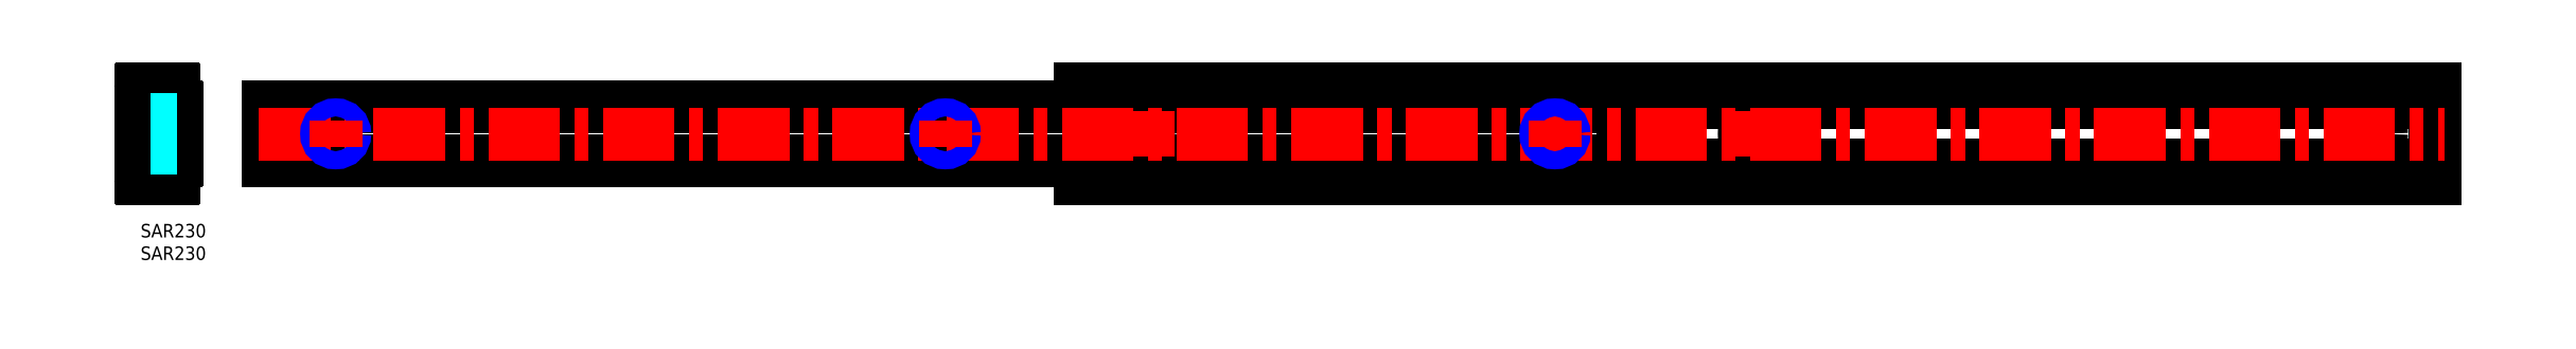
<metadata>
{"format":"dxf","ext":"dxf","renderer":"ezdxf+matplotlib","layout":"modelspace","background":"white","min_lineweight":24,"dpi":150}
</metadata>
<code>
0
SECTION
2
ENTITIES
0
INSERT
8
MSM_CONTINUOUS
2
*U3
10
0
20
0
30
0
0
INSERT
8
MSM_CONTINUOUS
2
*U4
10
0
20
0
30
0
0
LINE
8
MSM_DASHED
10
-1.652e-07
20
18.35
30
0
11
1.4
21
16.95
31
0
0
LINE
8
MSM_DASHED
10
1.4
20
23.05
30
0
11
-1.652e-07
21
21.65
31
0
0
LINE
8
MSM_CENTER
10
10.2
20
20
30
0
11
-2
21
20
31
0
0
LINE
8
MSM_CONTINUOUS
10
-7.1e-15
20
29.7
30
0
11
-7.1e-15
21
10.3
31
0
0
LINE
8
MSM_CENTER
10
1.85
20
26.45
30
0
11
7.85
21
26.45
31
0
0
LINE
8
MSM_CENTER
10
4.85
20
23.45
30
0
11
4.85
21
29.45
31
0
0
LINE
8
MSM_CENTER
10
4.85
20
10.55
30
0
11
4.85
21
16.55
31
0
0
LINE
8
MSM_CENTER
10
1.85
20
13.55
30
0
11
7.85
21
13.55
31
0
0
ARC
8
MSM_CONTINUOUS
10
2.4
20
23.22
30
0
40
0.2
50
180
51
243.6
0
ARC
8
MSM_CONTINUOUS
10
2.4
20
25.85
30
0
40
0.2
50
90
51
180
0
ARC
8
MSM_CONTINUOUS
10
7.8
20
25.85
30
0
40
0.2
50
0
51
90
0
LINE
8
MSM_CONTINUOUS
10
8
20
25.85
30
0
11
8
21
14.15
31
0
0
ARC
8
MSM_CONTINUOUS
10
7.8
20
14.15
30
0
40
0.2
50
270
51
0
0
ARC
8
MSM_CONTINUOUS
10
2.4
20
14.15
30
0
40
0.2
50
180
51
270
0
ARC
8
MSM_CONTINUOUS
10
2.4
20
16.78
30
0
40
0.2
50
116.4
51
180
0
LINE
8
MSM_CONTINUOUS
10
7.8
20
26.05
30
0
11
6.707
21
26.05
31
0
0
LINE
8
MSM_CONTINUOUS
10
2.993
20
26.05
30
0
11
2.4
21
26.05
31
0
0
LINE
8
MSM_CONTINUOUS
10
2.2
20
25.85
30
0
11
2.2
21
23.22
31
0
0
ARC
8
MSM_CONTINUOUS
10
0.8
20
20
30
0
40
3.4
50
296.4
51
63.61
0
LINE
8
MSM_CONTINUOUS
10
2.2
20
16.78
30
0
11
2.2
21
14.15
31
0
0
LINE
8
MSM_CONTINUOUS
10
2.4
20
13.95
30
0
11
2.993
21
13.95
31
0
0
LINE
8
MSM_CONTINUOUS
10
6.707
20
13.95
30
0
11
7.8
21
13.95
31
0
0
LINE
8
MSM_CONTINUOUS
10
1.6
20
26.85
30
0
11
2.993
21
26.85
31
0
0
ARC
8
MSM_CONTINUOUS
10
1.6
20
26.65
30
0
40
0.2
50
90
51
180
0
LINE
8
MSM_CONTINUOUS
10
1.4
20
13.35
30
0
11
1.4
21
26.65
31
0
0
ARC
8
MSM_CONTINUOUS
10
1.6
20
13.35
30
0
40
0.2
50
180
51
270
0
LINE
8
MSM_CONTINUOUS
10
2.993
20
13.15
30
0
11
1.6
21
13.15
31
0
0
LINE
8
MSM_CONTINUOUS
10
7.2
20
13.15
30
0
11
6.707
21
13.15
31
0
0
ARC
8
MSM_CONTINUOUS
10
7.2
20
12.95
30
0
40
0.2
50
0
51
90
0
LINE
8
MSM_CONTINUOUS
10
7.4
20
10.3
30
0
11
7.4
21
12.95
31
0
0
ARC
8
MSM_CONTINUOUS
10
7.1
20
10.3
30
0
40
0.3
50
270
51
0
0
LINE
8
MSM_CONTINUOUS
10
0.3
20
10
30
0
11
7.1
21
10
31
0
0
ARC
8
MSM_CONTINUOUS
10
0.3
20
10.3
30
0
40
0.3
50
180
51
270
0
ARC
8
MSM_CONTINUOUS
10
0.3
20
29.7
30
0
40
0.3
50
90
51
180
0
LINE
8
MSM_CONTINUOUS
10
7.1
20
30
30
0
11
0.3
21
30
31
0
0
ARC
8
MSM_CONTINUOUS
10
7.1
20
29.7
30
0
40
0.3
50
0
51
90
0
LINE
8
MSM_CONTINUOUS
10
7.4
20
27.05
30
0
11
7.4
21
29.7
31
0
0
ARC
8
MSM_CONTINUOUS
10
7.2
20
27.05
30
0
40
0.2
50
270
51
0
0
LINE
8
MSM_CONTINUOUS
10
6.707
20
26.85
30
0
11
7.2
21
26.85
31
0
0
CIRCLE
8
MSM_CONTINUOUS
10
4.85
20
13.55
30
0
40
1.9
0
CIRCLE
8
MSM_CONTINUOUS
10
4.85
20
26.45
30
0
40
1.9
0
LINE
8
MSM_DASHED
10
3.55
20
18
30
0
11
8
21
18
31
0
0
LINE
8
MSM_DASHED
10
3.789
20
18.38
30
0
11
8
21
18.38
31
0
0
LINE
8
MSM_DASHED
10
2.2
20
16.75
30
0
11
8
21
16.75
31
0
0
LINE
8
MSM_DASHED
10
3.789
20
21.62
30
0
11
8
21
21.62
31
0
0
LINE
8
MSM_DASHED
10
3.55
20
22
30
0
11
8
21
22
31
0
0
LINE
8
MSM_DASHED
10
8
20
23.25
30
0
11
2.2
21
23.25
31
0
0
CIRCLE
8
MSM_CONTINUOUS
10
493.2
20
20
30
0
40
1.65
0
CIRCLE
8
MSM_CONTINUOUS
10
358.2
20
20
30
0
40
1.65
0
CIRCLE
8
MSM_CONTINUOUS
10
223.2
20
20
30
0
40
1.65
0
CIRCLE
8
MSM_CONTINUOUS
10
223.2
20
20
30
0
40
3.05
0
CIRCLE
8
MSM_CONTINUOUS
10
493.2
20
20
30
0
40
3.05
0
CIRCLE
8
MSM_CONTINUOUS
10
358.2
20
20
30
0
40
3.05
0
LINE
8
MSM_CONTINUOUS
10
208.2
20
30
30
0
11
508.2
21
30
31
0
0
LINE
8
MSM_CONTINUOUS
10
208.2
20
26.85
30
0
11
508.2
21
26.85
31
0
0
LINE
8
MSM_CONTINUOUS
10
208.2
20
13.15
30
0
11
508.2
21
13.15
31
0
0
LINE
8
MSM_CONTINUOUS
10
208.2
20
10
30
0
11
508.2
21
10
31
0
0
CIRCLE
8
MSM_CONTINUOUS
10
223.2
20
20
30
0
40
3.25
0
LINE
8
MSM_CONTINUOUS
10
28.2
20
26.05
30
0
11
328.2
21
26.05
31
0
0
LINE
8
MSM_CONTINUOUS
10
28.2
20
13.95
30
0
11
328.2
21
13.95
31
0
0
LINE
8
MSM_CONTINUOUS
10
328.2
20
26.05
30
0
11
328.2
21
13.95
31
0
0
LINE
8
MSM_CONTINUOUS
10
28.2
20
26.05
30
0
11
28.2
21
13.95
31
0
0
LINE
8
MSM_CONTINUOUS
10
208.2
20
26.05
30
0
11
208.2
21
30
31
0
0
LINE
8
MSM_CONTINUOUS
10
208.2
20
10
30
0
11
208.2
21
13.95
31
0
0
LINE
8
MSM_CONTINUOUS
10
508.2
20
10
30
0
11
508.2
21
30
31
0
0
LINE
8
MSM_CENTER
10
26.2
20
20
30
0
11
510.2
21
20
31
0
0
LINE
8
MSM_CENTER
10
493.2
20
15
30
0
11
493.2
21
25
31
0
0
LINE
8
MSM_CENTER
10
358.2
20
15
30
0
11
358.2
21
25
31
0
0
LINE
8
MSM_CENTER
10
223.2
20
15
30
0
11
223.2
21
25
31
0
0
CIRCLE
8
MSM_CONTINUOUS
10
43.2
20
20
30
0
40
1.621
0
CIRCLE
8
MSM_NARROW
10
43.2
20
20
30
0
40
2
0
LINE
8
MSM_CENTER
10
43.2
20
17
30
0
11
43.2
21
23
31
0
0
CIRCLE
8
MSM_CONTINUOUS
10
178.2
20
20
30
0
40
1.621
0
CIRCLE
8
MSM_NARROW
10
178.2
20
20
30
0
40
2
0
LINE
8
MSM_CENTER
10
178.2
20
17
30
0
11
178.2
21
23
31
0
0
CIRCLE
8
MSM_CONTINUOUS
10
313.2
20
20
30
0
40
1.621
0
CIRCLE
8
MSM_NARROW
10
313.2
20
20
30
0
40
2
0
LINE
8
MSM_CENTER
10
313.2
20
17
30
0
11
313.2
21
23
31
0
0
ENDSEC
0
EOF

</code>
